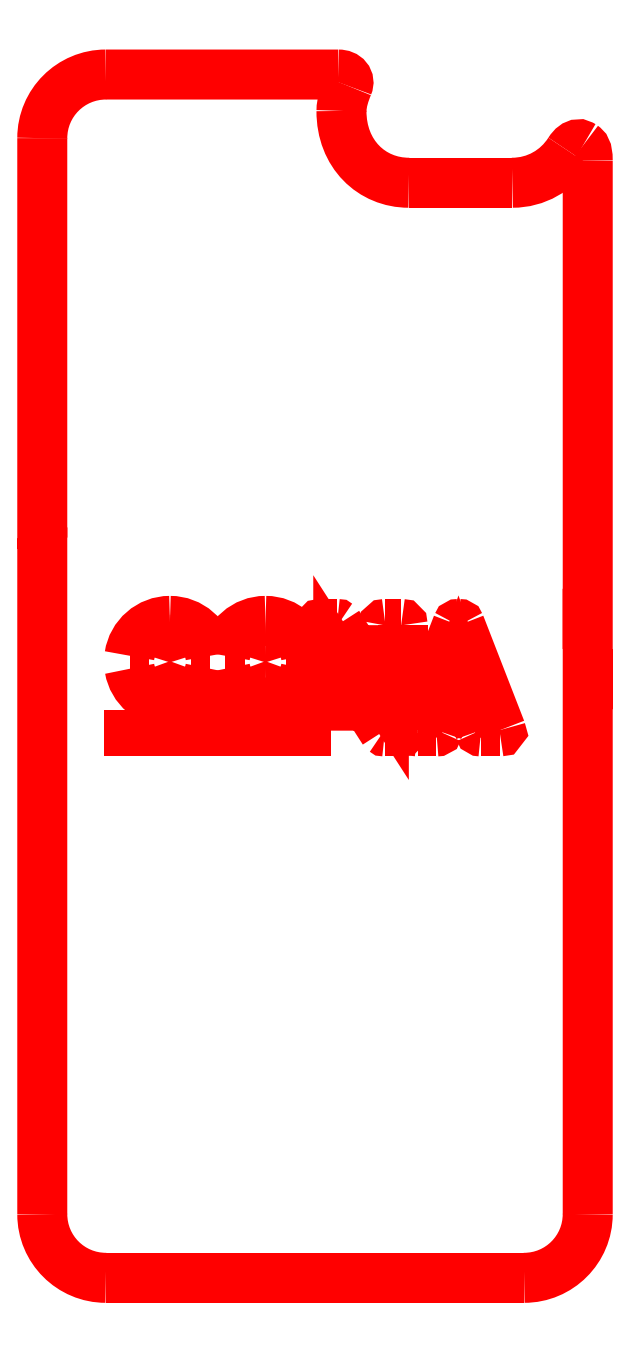
<metadata>
{"format":"dxf","ext":"dxf","renderer":"ezdxf+matplotlib","layout":"modelspace","background":"white","min_lineweight":24,"dpi":150}
</metadata>
<code>
0
SECTION
2
ENTITIES
0
SPLINE
8
iPhone6_case_interior
70
8
71
3
72
8
73
4
74
0
40
0
40
0
40
0
40
0
40
1
40
1
40
1
40
1
10
7.744
20
134.3
30
0
10
3.847
20
134.3
30
0
10
0.6885
20
131.1
30
0
10
0.6885
20
127.2
30
0
0
SPLINE
8
iPhone6_case_interior
70
8
71
3
72
8
73
4
74
0
40
0
40
0
40
0
40
0
40
1
40
1
40
1
40
1
10
0.689
20
7.881
30
0
10
0.689
20
3.985
30
0
10
3.848
20
0.8258
30
0
10
7.745
20
0.8258
30
0
0
LWPOLYLINE
8
iPhone6_case_interior
90
4
70
0
10
0.6885
20
127.2
30
0
10
0.6885
20
82.9
30
0
10
0.689
20
82.9
30
0
10
0.689
20
7.881
30
0
0
SPLINE
8
iPhone6_case_interior
70
8
71
3
72
8
73
4
74
0
40
0
40
0
40
0
40
0
40
1
40
1
40
1
40
1
10
54.13
20
0.8258
30
0
10
58.03
20
0.8258
30
0
10
61.19
20
3.985
30
0
10
61.19
20
7.881
30
0
0
LWPOLYLINE
8
iPhone6_case_interior
90
2
70
0
10
7.745
20
0.8258
30
0
10
54.13
20
0.8258
30
0
0
SPLINE
8
iPhone6_case_interior
70
8
71
3
72
8
73
4
74
0
40
0
40
0
40
0
40
0
40
1
40
1
40
1
40
1
10
61.19
20
124.8
30
0
10
61.19
20
126
30
0
10
60.89
20
126.2
30
0
10
60.65
20
126.4
30
0
0
SPLINE
8
iPhone6_case_interior
70
8
71
3
72
8
73
4
74
0
40
0
40
0
40
0
40
0
40
1
40
1
40
1
40
1
10
60.65
20
126.4
30
0
10
60.47
20
126.5
30
0
10
59.87
20
126.9
30
0
10
59.13
20
125.8
30
0
0
SPLINE
8
iPhone6_case_interior
70
8
71
3
72
8
73
4
74
0
40
0
40
0
40
0
40
0
40
1
40
1
40
1
40
1
10
59.13
20
125.8
30
0
10
57.8
20
123.7
30
0
10
55.47
20
122.3
30
0
10
52.82
20
122.3
30
0
0
LWPOLYLINE
8
iPhone6_case_interior
90
4
70
0
10
61.19
20
7.881
30
0
10
61.19
20
70.58
30
0
10
61.19
20
70.57
30
0
10
61.19
20
124.8
30
0
0
SPLINE
8
iPhone6_case_interior
70
8
71
3
72
8
73
4
74
0
40
0
40
0
40
0
40
0
40
1
40
1
40
1
40
1
10
41.35
20
122.3
30
0
10
37.22
20
122.3
30
0
10
33.86
20
125.5
30
0
10
33.88
20
130.3
30
0
0
SPLINE
8
iPhone6_case_interior
70
8
71
3
72
8
73
4
74
0
40
0
40
0
40
0
40
0
40
1
40
1
40
1
40
1
10
33.88
20
130.3
30
0
10
33.88
20
131.2
30
0
10
34.23
20
132.2
30
0
10
34.57
20
133.1
30
0
0
SPLINE
8
iPhone6_case_interior
70
8
71
3
72
8
73
4
74
0
40
0
40
0
40
0
40
0
40
1
40
1
40
1
40
1
10
34.57
20
133.1
30
0
10
34.83
20
133.7
30
0
10
34.4
20
134.3
30
0
10
33.5
20
134.3
30
0
0
LWPOLYLINE
8
iPhone6_case_interior
90
2
70
0
10
52.82
20
122.3
30
0
10
41.35
20
122.3
30
0
0
SPLINE
8
iPhone6_case_interior
70
8
71
3
72
8
73
4
74
0
40
0
40
0
40
0
40
0
40
1
40
1
40
1
40
1
10
14.85
20
73.69
30
0
10
17.13
20
73.69
30
0
10
19.01
20
72.02
30
0
10
19.34
20
69.83
30
0
0
LWPOLYLINE
8
iPhone6_case_interior
90
4
70
0
10
33.5
20
134.3
30
0
10
31.73
20
134.3
30
0
10
7.744
20
134.3
30
0
10
7.744
20
134.3
30
0
0
SPLINE
8
iPhone6_case_interior
70
8
71
3
72
8
73
4
74
0
40
0
40
0
40
0
40
0
40
1
40
1
40
1
40
1
10
17.2
20
69.83
30
0
10
16.91
20
70.86
30
0
10
15.97
20
71.61
30
0
10
14.85
20
71.61
30
0
0
SPLINE
8
iPhone6_case_interior
70
8
71
3
72
8
73
4
74
0
40
0
40
0
40
0
40
0
40
1
40
1
40
1
40
1
10
14.85
20
71.61
30
0
10
13.73
20
71.61
30
0
10
12.79
20
70.86
30
0
10
12.5
20
69.83
30
0
0
LWPOLYLINE
8
iPhone6_case_interior
90
2
70
0
10
19.34
20
69.83
30
0
10
17.2
20
69.83
30
0
0
SPLINE
8
iPhone6_case_interior
70
8
71
3
72
8
73
4
74
0
40
0
40
0
40
0
40
0
40
1
40
1
40
1
40
1
10
10.36
20
69.83
30
0
10
10.69
20
72.02
30
0
10
12.57
20
73.69
30
0
10
14.85
20
73.69
30
0
0
LWPOLYLINE
8
iPhone6_case_interior
90
2
70
0
10
12.5
20
69.83
30
0
10
10.36
20
69.83
30
0
0
SPLINE
8
iPhone6_case_interior
70
8
71
3
72
8
73
4
74
0
40
0
40
0
40
0
40
0
40
1
40
1
40
1
40
1
10
25.45
20
73.69
30
0
10
27.73
20
73.69
30
0
10
29.61
20
72.02
30
0
10
29.93
20
69.83
30
0
0
LWPOLYLINE
8
iPhone6_case_interior
90
2
70
0
10
14.85
20
73.69
30
0
10
14.85
20
73.69
30
0
0
SPLINE
8
iPhone6_case_interior
70
8
71
3
72
8
73
4
74
0
40
0
40
0
40
0
40
0
40
1
40
1
40
1
40
1
10
27.8
20
69.83
30
0
10
27.51
20
70.86
30
0
10
26.57
20
71.61
30
0
10
25.45
20
71.61
30
0
0
SPLINE
8
iPhone6_case_interior
70
8
71
3
72
8
73
4
74
0
40
0
40
0
40
0
40
0
40
1
40
1
40
1
40
1
10
25.45
20
71.61
30
0
10
24.33
20
71.61
30
0
10
23.39
20
70.86
30
0
10
23.1
20
69.83
30
0
0
LWPOLYLINE
8
iPhone6_case_interior
90
2
70
0
10
29.93
20
69.83
30
0
10
27.8
20
69.83
30
0
0
SPLINE
8
iPhone6_case_interior
70
8
71
3
72
8
73
4
74
0
40
0
40
0
40
0
40
0
40
1
40
1
40
1
40
1
10
20.96
20
69.83
30
0
10
21.29
20
72.02
30
0
10
23.17
20
73.69
30
0
10
25.45
20
73.69
30
0
0
LWPOLYLINE
8
iPhone6_case_interior
90
2
70
0
10
23.1
20
69.83
30
0
10
20.96
20
69.83
30
0
0
SPLINE
8
iPhone6_case_interior
70
8
71
3
72
8
73
4
74
0
40
0
40
0
40
0
40
0
40
1
40
1
40
1
40
1
10
46.87
20
73.35
30
0
10
46.93
20
73.35
30
0
10
47
20
73.32
30
0
10
47.02
20
73.26
30
0
0
LWPOLYLINE
8
iPhone6_case_interior
90
2
70
0
10
25.45
20
73.69
30
0
10
25.45
20
73.69
30
0
0
SPLINE
8
iPhone6_case_interior
70
8
71
3
72
8
73
4
74
0
40
0
40
0
40
0
40
0
40
1
40
1
40
1
40
1
10
51.55
20
61.61
30
0
10
51.6
20
61.52
30
0
10
51.52
20
61.43
30
0
10
51.42
20
61.43
30
0
0
LWPOLYLINE
8
iPhone6_case_interior
90
2
70
0
10
47.02
20
73.26
30
0
10
51.55
20
61.61
30
0
0
SPLINE
8
iPhone6_case_interior
70
8
71
3
72
8
73
4
74
0
40
0
40
0
40
0
40
0
40
1
40
1
40
1
40
1
10
49.36
20
61.43
30
0
10
49.32
20
61.43
30
0
10
49.24
20
61.46
30
0
10
49.23
20
61.52
30
0
0
LWPOLYLINE
8
iPhone6_case_interior
90
2
70
0
10
51.42
20
61.43
30
0
10
49.36
20
61.43
30
0
0
SPLINE
8
iPhone6_case_interior
70
8
71
3
72
8
73
4
74
0
40
0
40
0
40
0
40
0
40
1
40
1
40
1
40
1
10
44.55
20
61.52
30
0
10
44.53
20
61.46
30
0
10
44.46
20
61.43
30
0
10
44.4
20
61.43
30
0
0
LWPOLYLINE
8
iPhone6_case_interior
90
3
70
0
10
49.23
20
61.52
30
0
10
46.87
20
68.17
30
0
10
44.55
20
61.52
30
0
0
SPLINE
8
iPhone6_case_interior
70
8
71
3
72
8
73
4
74
0
40
0
40
0
40
0
40
0
40
1
40
1
40
1
40
1
10
42.36
20
61.43
30
0
10
42.22
20
61.43
30
0
10
42.16
20
61.52
30
0
10
42.21
20
61.61
30
0
0
LWPOLYLINE
8
iPhone6_case_interior
90
2
70
0
10
44.4
20
61.43
30
0
10
42.36
20
61.43
30
0
0
SPLINE
8
iPhone6_case_interior
70
8
71
3
72
8
73
4
74
0
40
0
40
0
40
0
40
0
40
1
40
1
40
1
40
1
10
46.72
20
73.26
30
0
10
46.74
20
73.32
30
0
10
46.81
20
73.35
30
0
10
46.87
20
73.35
30
0
0
LWPOLYLINE
8
iPhone6_case_interior
90
2
70
0
10
42.21
20
61.61
30
0
10
46.72
20
73.26
30
0
0
LWPOLYLINE
8
iPhone6_case_interior
90
2
70
0
10
46.87
20
73.35
30
0
10
46.87
20
73.35
30
0
0
SPLINE
8
iPhone6_case_interior
70
8
71
3
72
8
73
4
74
0
40
0
40
0
40
0
40
0
40
1
40
1
40
1
40
1
10
33.38
20
73.35
30
0
10
33.41
20
73.35
30
0
10
33.49
20
73.34
30
0
10
33.51
20
73.31
30
0
0
LWPOLYLINE
8
iPhone6_case_interior
90
2
70
0
10
31.55
20
73.35
30
0
10
33.38
20
73.35
30
0
0
SPLINE
8
iPhone6_case_interior
70
8
71
3
72
8
73
4
74
0
40
0
40
0
40
0
40
0
40
1
40
1
40
1
40
1
10
38.57
20
73.22
30
0
10
38.57
20
73.28
30
0
10
38.64
20
73.35
30
0
10
38.74
20
73.35
30
0
0
LWPOLYLINE
8
iPhone6_case_interior
90
3
70
0
10
33.51
20
73.31
30
0
10
38.57
20
65.45
30
0
10
38.57
20
73.22
30
0
0
SPLINE
8
iPhone6_case_interior
70
8
71
3
72
8
73
4
74
0
40
0
40
0
40
0
40
0
40
1
40
1
40
1
40
1
10
40.51
20
73.35
30
0
10
40.61
20
73.35
30
0
10
40.66
20
73.28
30
0
10
40.66
20
73.22
30
0
0
LWPOLYLINE
8
iPhone6_case_interior
90
2
70
0
10
38.74
20
73.35
30
0
10
40.51
20
73.35
30
0
0
SPLINE
8
iPhone6_case_interior
70
8
71
3
72
8
73
4
74
0
40
0
40
0
40
0
40
0
40
1
40
1
40
1
40
1
10
40.66
20
61.56
30
0
10
40.66
20
61.5
30
0
10
40.61
20
61.43
30
0
10
40.51
20
61.43
30
0
0
LWPOLYLINE
8
iPhone6_case_interior
90
2
70
0
10
40.66
20
73.22
30
0
10
40.66
20
61.56
30
0
0
SPLINE
8
iPhone6_case_interior
70
8
71
3
72
8
73
4
74
0
40
0
40
0
40
0
40
0
40
1
40
1
40
1
40
1
10
38.7
20
61.43
30
0
10
38.67
20
61.43
30
0
10
38.59
20
61.44
30
0
10
38.57
20
61.47
30
0
0
LWPOLYLINE
8
iPhone6_case_interior
90
2
70
0
10
40.51
20
61.43
30
0
10
38.7
20
61.43
30
0
0
SPLINE
8
iPhone6_case_interior
70
8
71
3
72
8
73
4
74
0
40
0
40
0
40
0
40
0
40
1
40
1
40
1
40
1
10
31.42
20
73.22
30
0
10
31.42
20
73.28
30
0
10
31.49
20
73.35
30
0
10
31.55
20
73.35
30
0
0
LWPOLYLINE
8
iPhone6_case_interior
90
5
70
0
10
38.57
20
61.47
30
0
10
33.52
20
69.33
30
0
10
33.52
20
64.29
30
0
10
31.42
20
64.29
30
0
10
31.42
20
73.22
30
0
0
LWPOLYLINE
8
iPhone6_case_interior
90
2
70
0
10
31.55
20
73.35
30
0
10
31.55
20
73.35
30
0
0
SPLINE
8
iPhone6_case_interior
70
8
71
3
72
8
73
4
74
0
40
0
40
0
40
0
40
0
40
1
40
1
40
1
40
1
10
12.53
20
68.38
30
0
10
12.85
20
67.41
30
0
10
13.77
20
66.71
30
0
10
14.85
20
66.71
30
0
0
SPLINE
8
iPhone6_case_interior
70
8
71
3
72
8
73
4
74
0
40
0
40
0
40
0
40
0
40
1
40
1
40
1
40
1
10
14.85
20
66.71
30
0
10
15.93
20
66.71
30
0
10
16.85
20
67.41
30
0
10
17.17
20
68.38
30
0
0
LWPOLYLINE
8
iPhone6_case_interior
90
2
70
0
10
10.38
20
68.38
30
0
10
12.53
20
68.38
30
0
0
SPLINE
8
iPhone6_case_interior
70
8
71
3
72
8
73
4
74
0
40
0
40
0
40
0
40
0
40
1
40
1
40
1
40
1
10
19.32
20
68.38
30
0
10
18.95
20
66.24
30
0
10
17.09
20
64.62
30
0
10
14.85
20
64.62
30
0
0
SPLINE
8
iPhone6_case_interior
70
8
71
3
72
8
73
4
74
0
40
0
40
0
40
0
40
0
40
1
40
1
40
1
40
1
10
14.85
20
64.62
30
0
10
12.61
20
64.62
30
0
10
10.75
20
66.24
30
0
10
10.38
20
68.38
30
0
0
LWPOLYLINE
8
iPhone6_case_interior
90
2
70
0
10
17.17
20
68.38
30
0
10
19.32
20
68.38
30
0
0
LWPOLYLINE
8
iPhone6_case_interior
90
2
70
0
10
10.38
20
68.38
30
0
10
10.38
20
68.38
30
0
0
SPLINE
8
iPhone6_case_interior
70
8
71
3
72
8
73
4
74
0
40
0
40
0
40
0
40
0
40
1
40
1
40
1
40
1
10
23.13
20
68.38
30
0
10
23.45
20
67.41
30
0
10
24.37
20
66.71
30
0
10
25.45
20
66.71
30
0
0
SPLINE
8
iPhone6_case_interior
70
8
71
3
72
8
73
4
74
0
40
0
40
0
40
0
40
0
40
1
40
1
40
1
40
1
10
25.45
20
66.71
30
0
10
26.53
20
66.71
30
0
10
27.45
20
67.41
30
0
10
27.77
20
68.38
30
0
0
LWPOLYLINE
8
iPhone6_case_interior
90
2
70
0
10
20.98
20
68.38
30
0
10
23.13
20
68.38
30
0
0
SPLINE
8
iPhone6_case_interior
70
8
71
3
72
8
73
4
74
0
40
0
40
0
40
0
40
0
40
1
40
1
40
1
40
1
10
29.92
20
68.38
30
0
10
29.55
20
66.24
30
0
10
27.69
20
64.62
30
0
10
25.45
20
64.62
30
0
0
SPLINE
8
iPhone6_case_interior
70
8
71
3
72
8
73
4
74
0
40
0
40
0
40
0
40
0
40
1
40
1
40
1
40
1
10
25.45
20
64.62
30
0
10
23.21
20
64.62
30
0
10
21.35
20
66.24
30
0
10
20.98
20
68.38
30
0
0
LWPOLYLINE
8
iPhone6_case_interior
90
2
70
0
10
27.77
20
68.38
30
0
10
29.92
20
68.38
30
0
0
LWPOLYLINE
8
iPhone6_case_interior
90
2
70
0
10
20.98
20
68.38
30
0
10
20.98
20
68.38
30
0
0
LWPOLYLINE
8
iPhone6_case_interior
90
6
70
0
10
10.31
20
63.76
30
0
10
19.39
20
63.76
30
0
10
19.39
20
61.43
30
0
10
10.31
20
61.43
30
0
10
10.31
20
63.76
30
0
10
10.31
20
63.76
30
0
0
LWPOLYLINE
8
iPhone6_case_interior
90
6
70
0
10
20.91
20
63.76
30
0
10
29.99
20
63.76
30
0
10
29.99
20
61.43
30
0
10
20.91
20
61.43
30
0
10
20.91
20
63.76
30
0
10
20.91
20
63.76
30
0
0
ENDSEC
0
EOF

</code>
